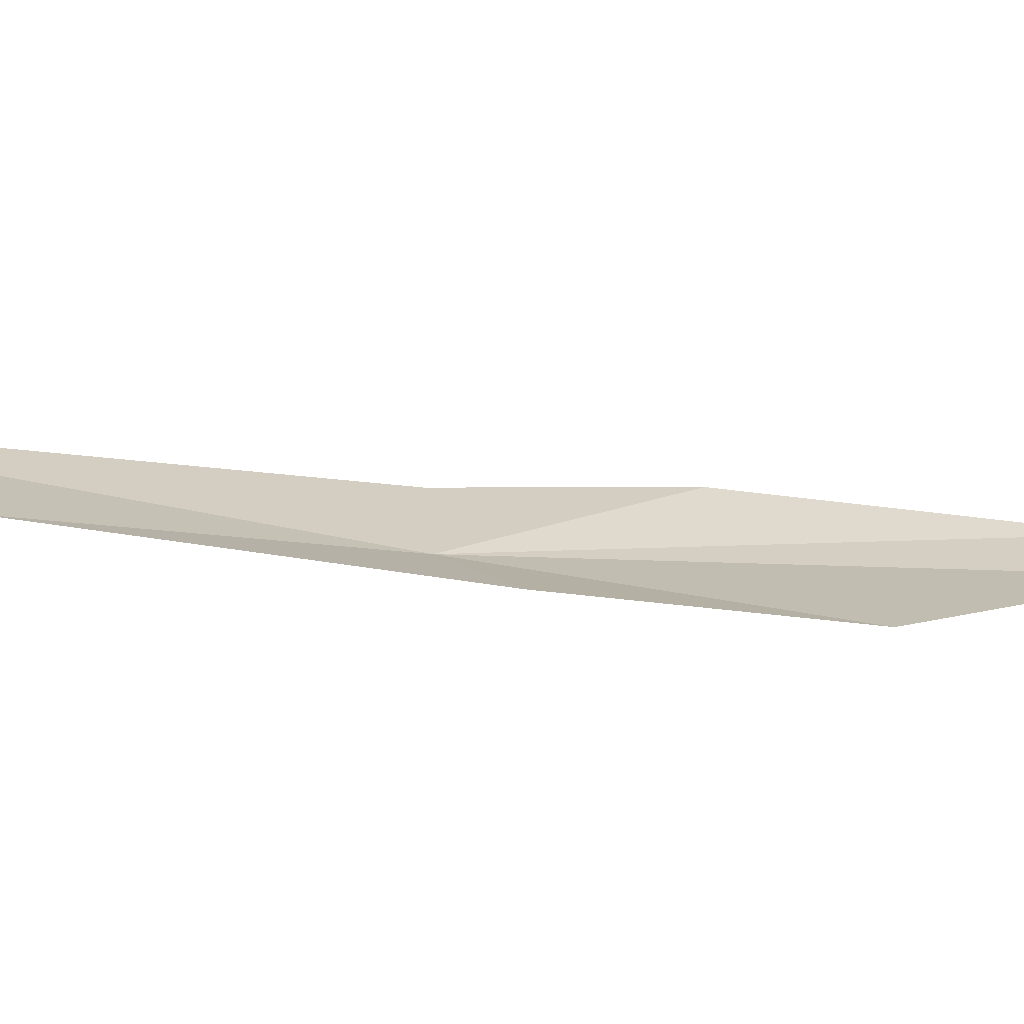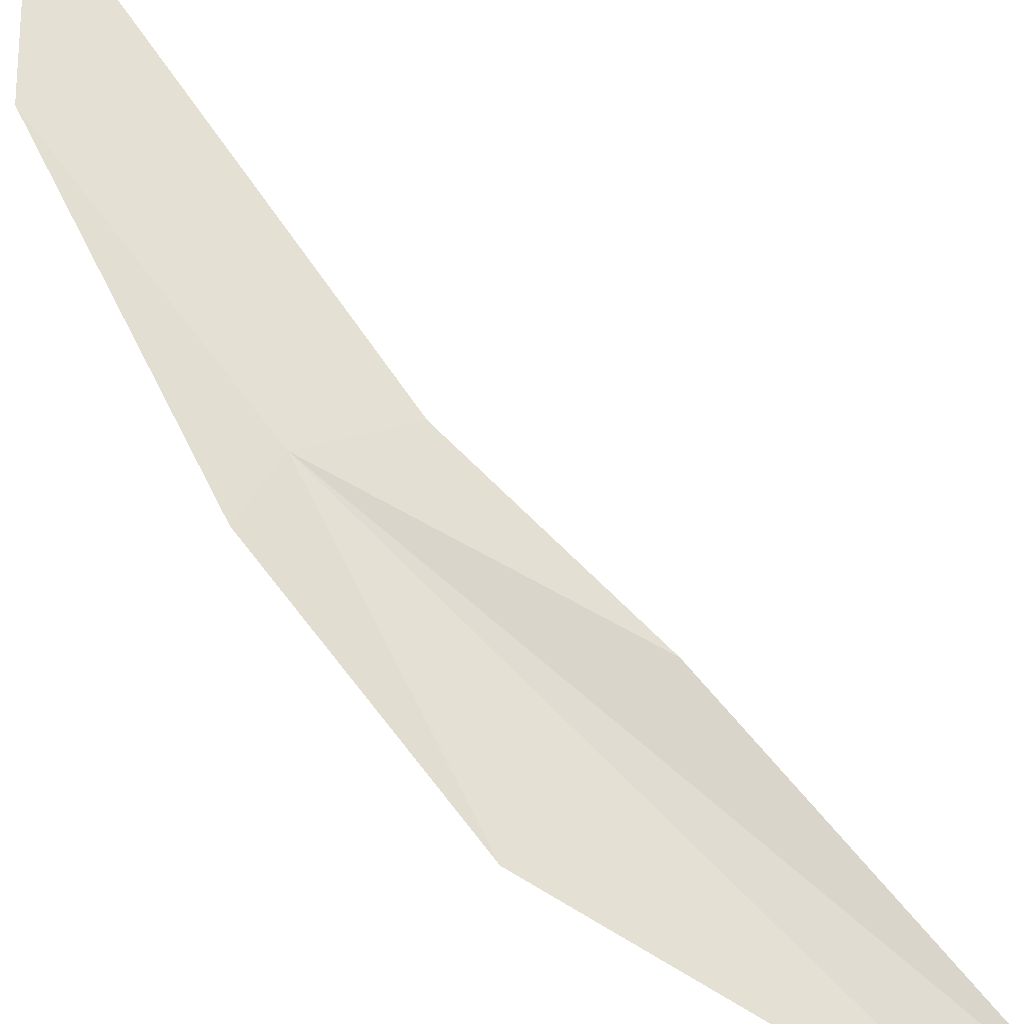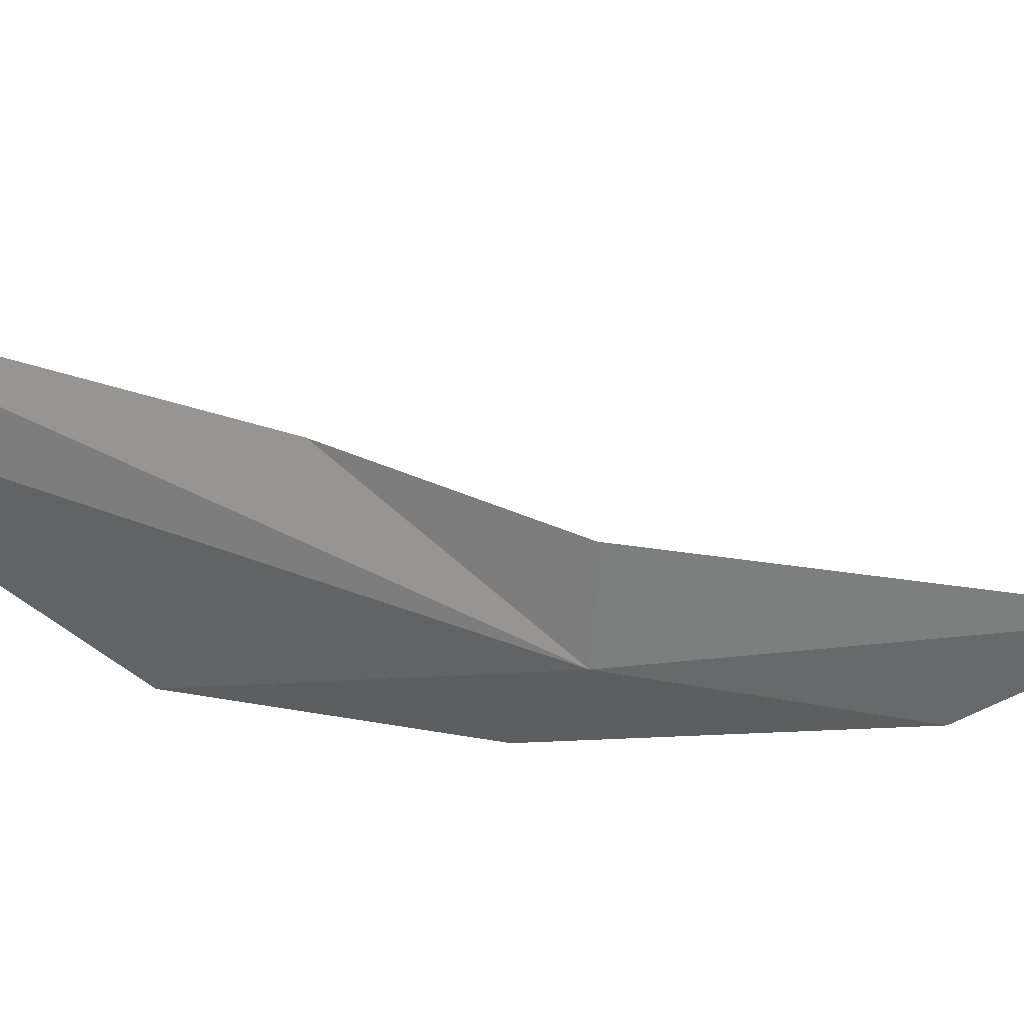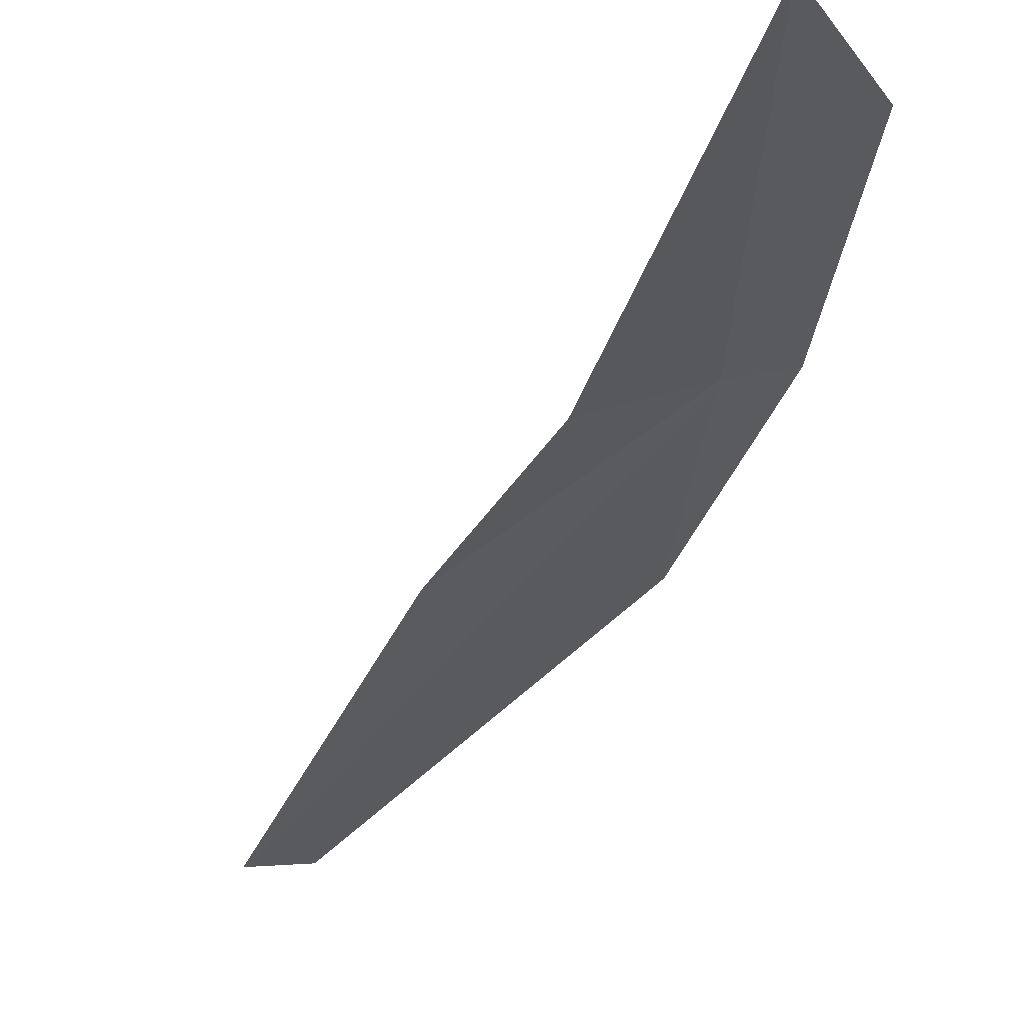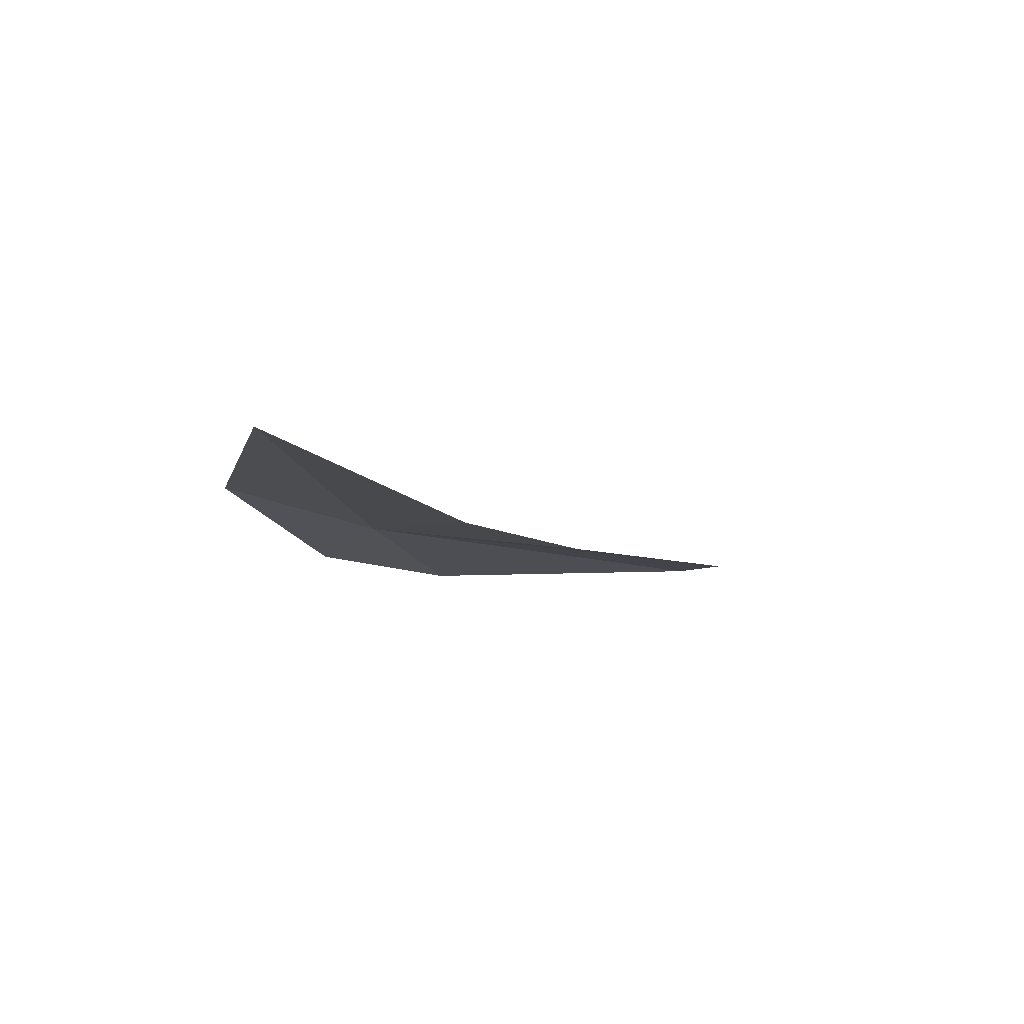
<metadata>
{"format":"obj","ext":"obj","renderer":"f3d","projection":"perspective","resolution":1024,"background":"white","views":[{"elev":39.6,"azim":94.3,"up":"+Y"},{"elev":53.8,"azim":161.0,"up":"+Y"},{"elev":-75.4,"azim":-83.5,"up":"+Y"},{"elev":-11.1,"azim":4.0,"up":"+Y"},{"elev":65.2,"azim":-164.5,"up":"+Z"}]}
</metadata>
<code>
v 63.47 16.84 27.28
v 63.81 17.71 30.59
v 64.25 17.6 29.19
v 63.88 17.01 26.82
v 63.13 16.23 25.11
v 62.73 16.63 27.4
v 61.88 16.02 26.04
v 60.99 14.83 23.39
v 60.61 14.79 23.66
f 1 3 2
f 1 4 3
f 1 5 4
f 1 2 6
f 1 6 7
f 1 8 5
f 1 7 9
f 1 9 8

</code>
